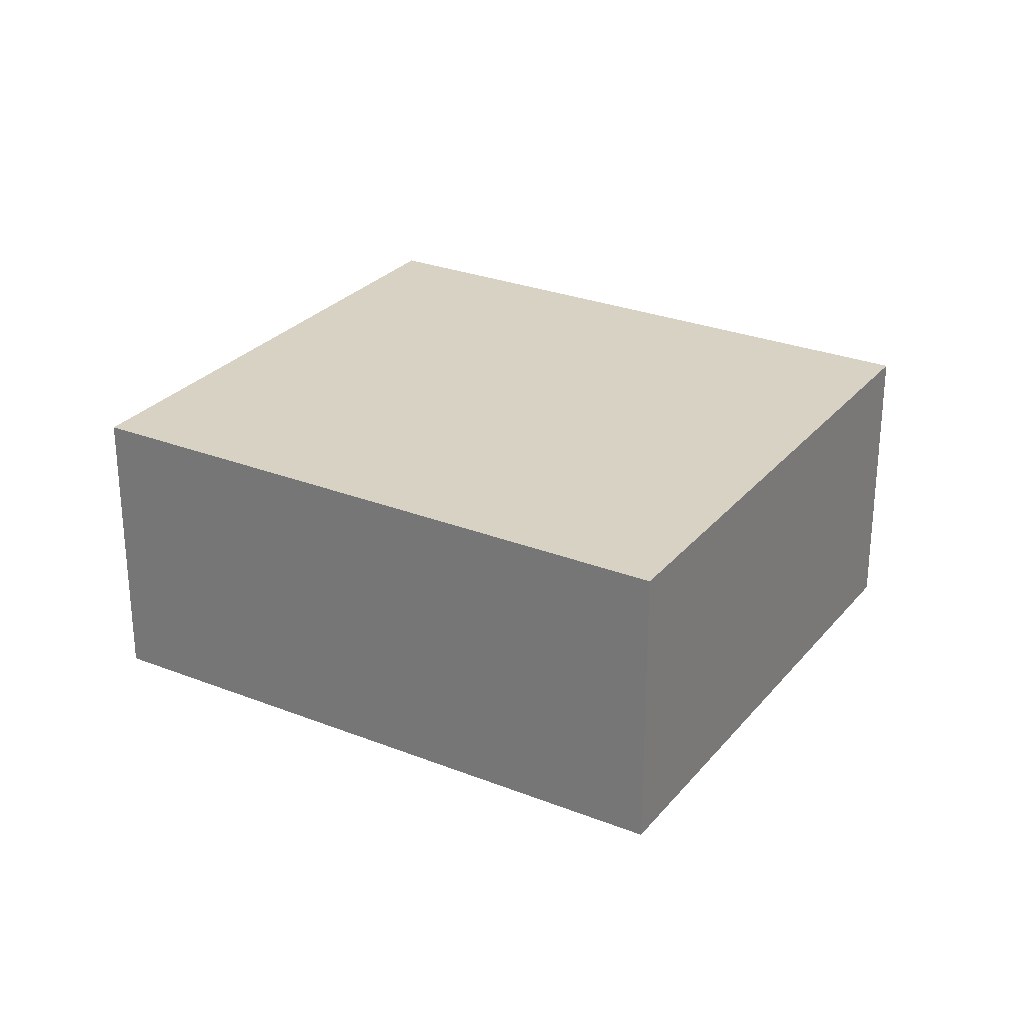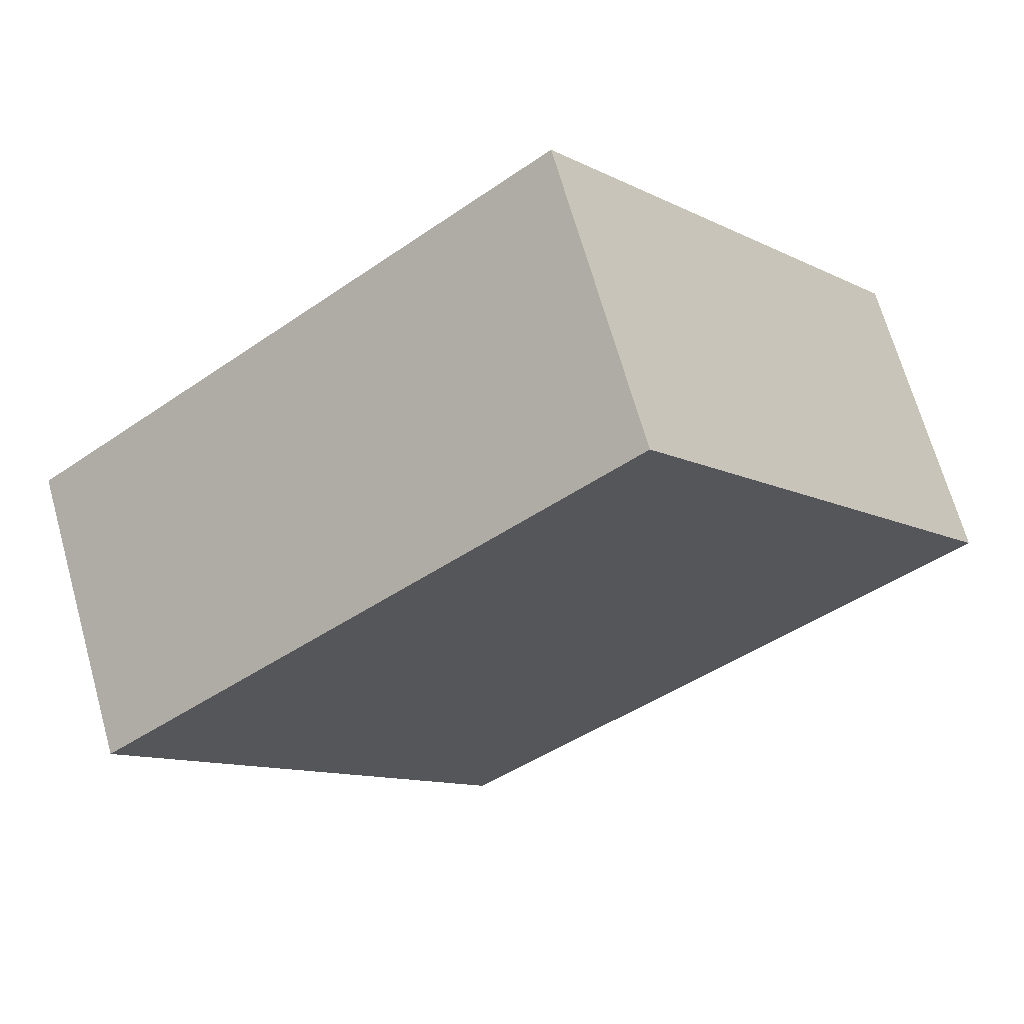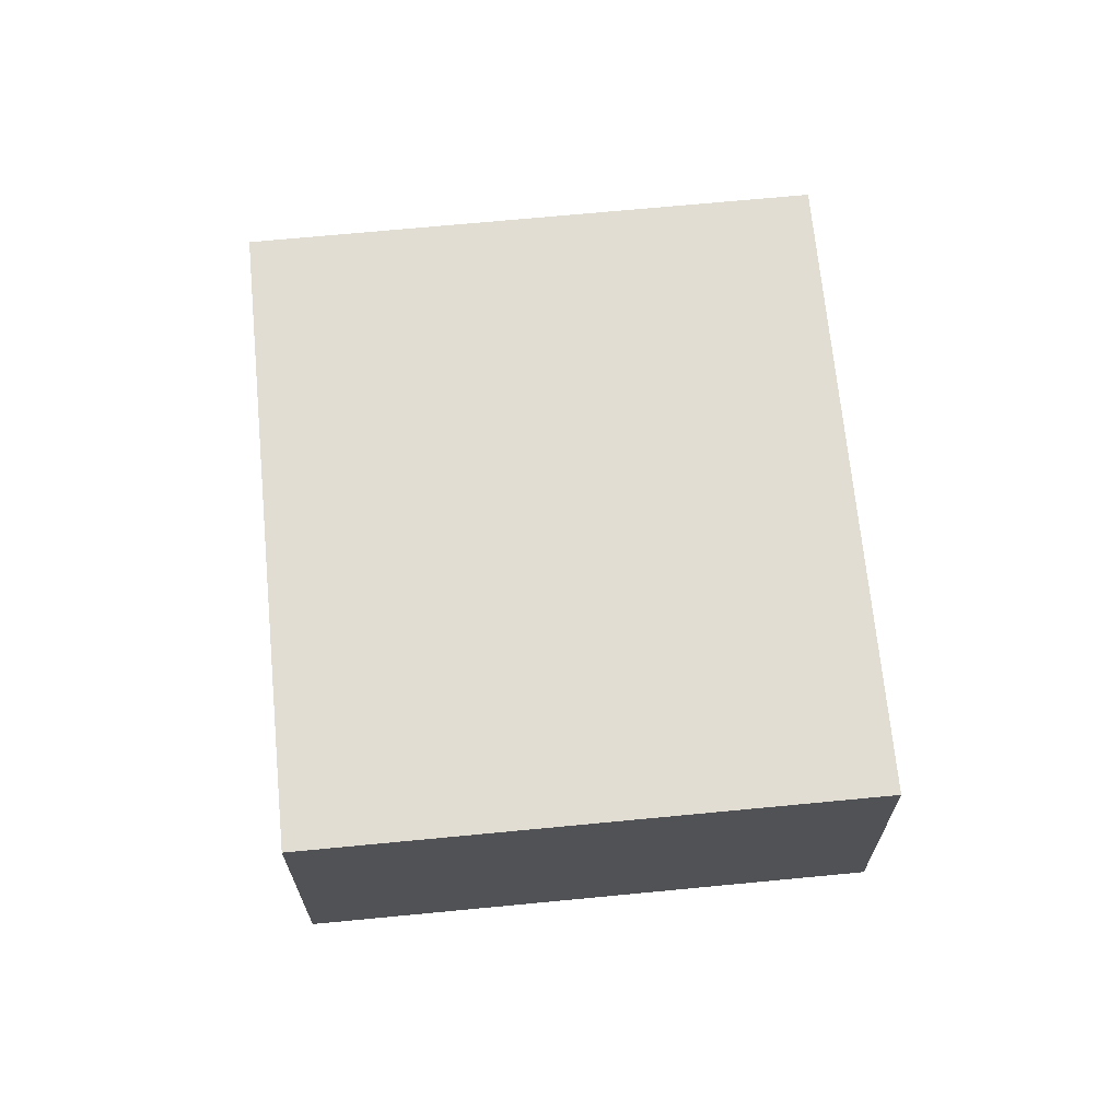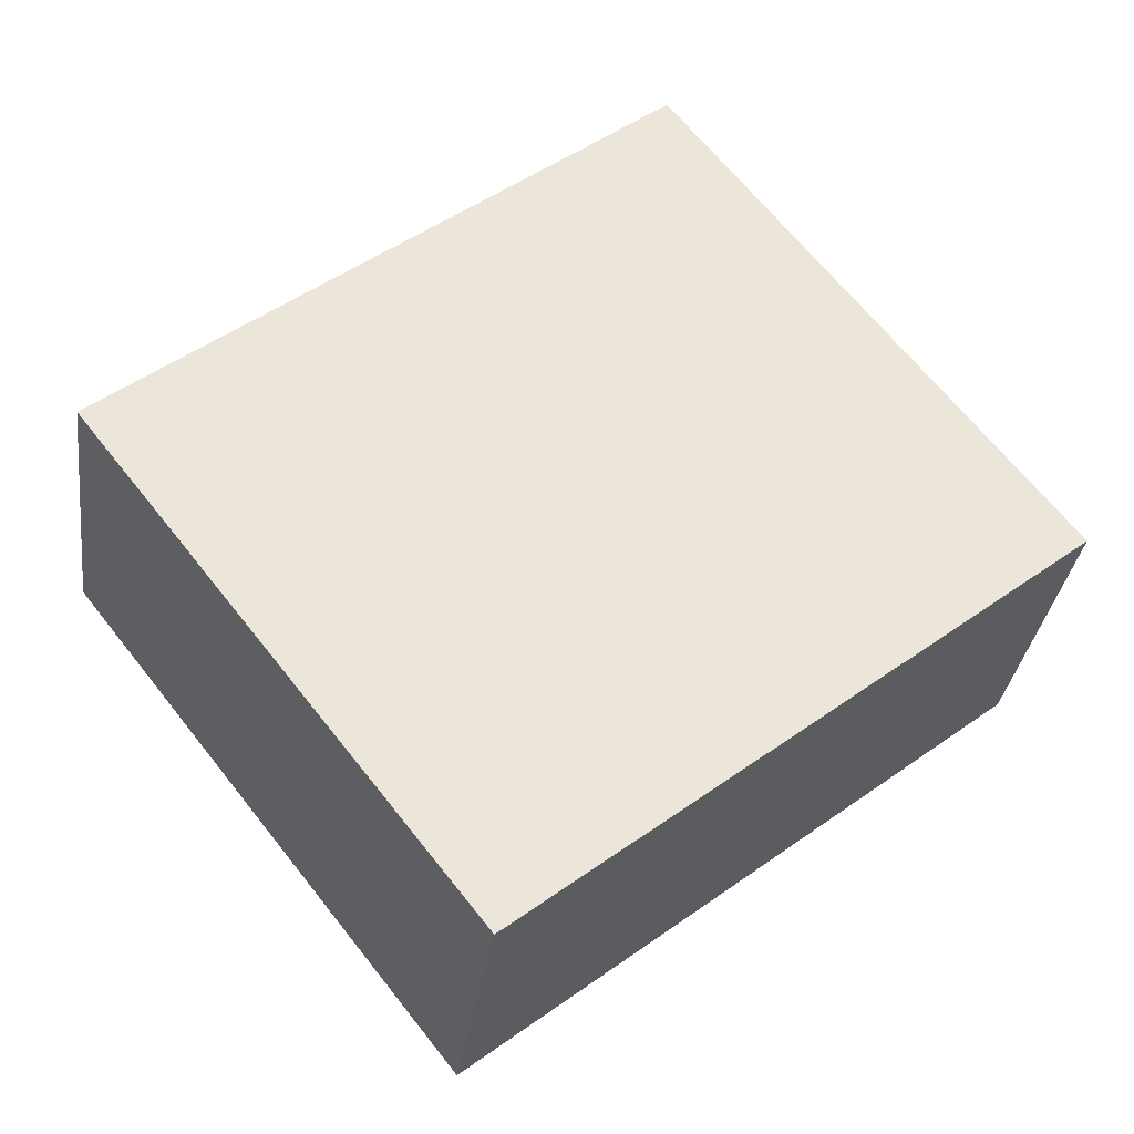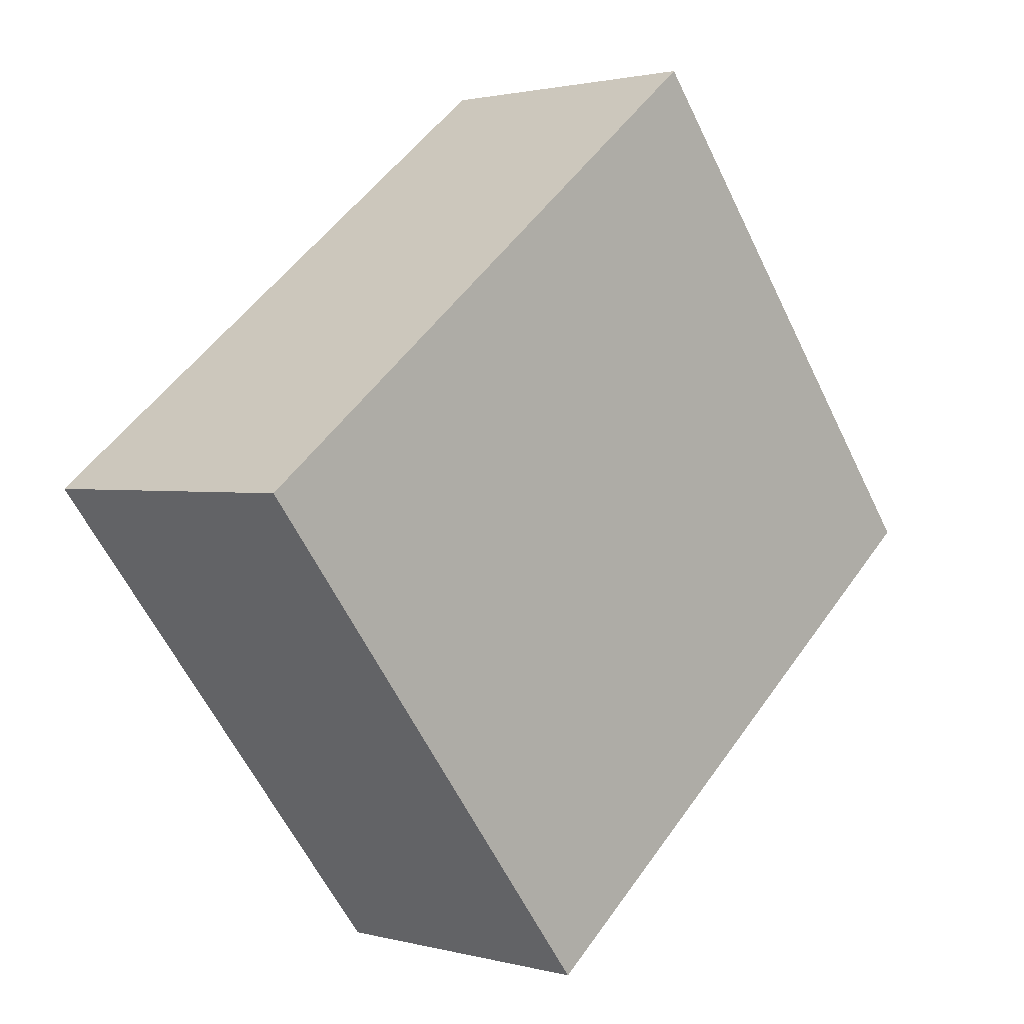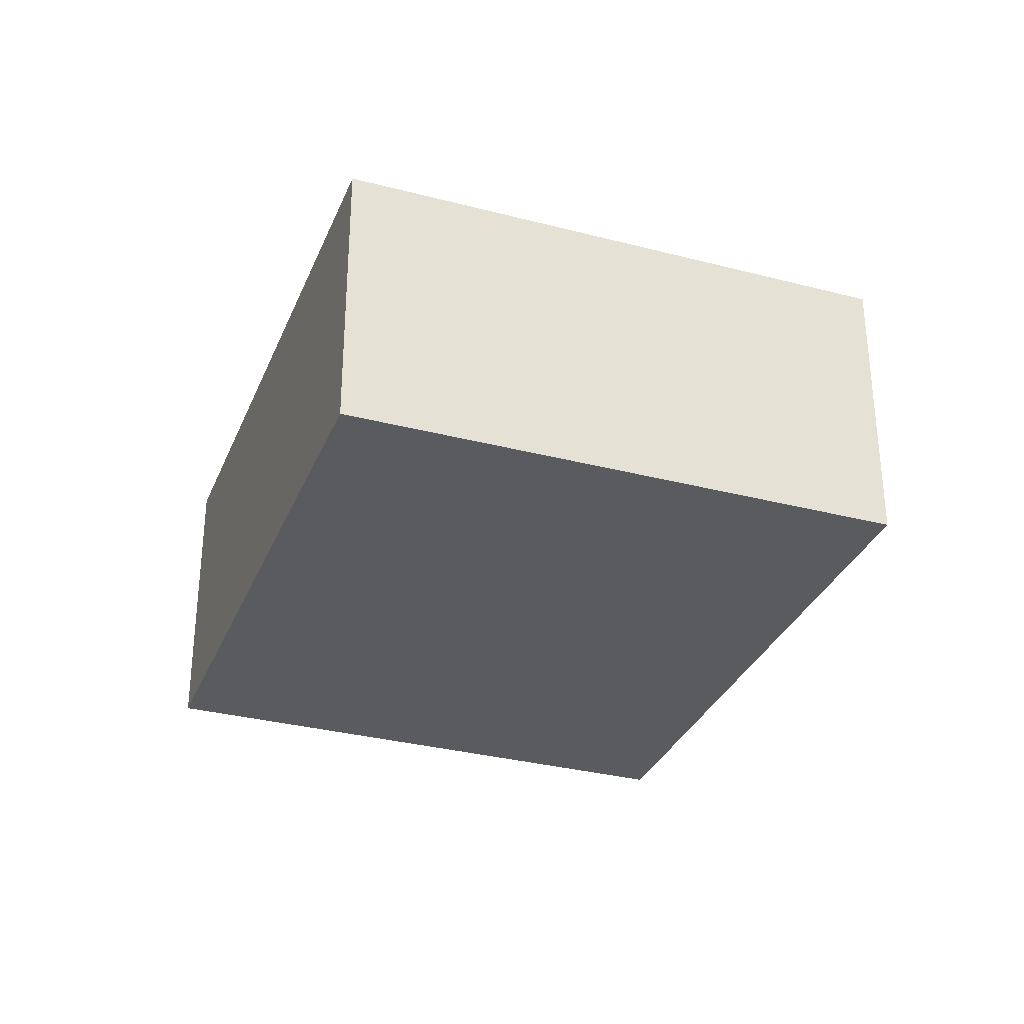
<metadata>
{"format":"obj","ext":"obj","renderer":"f3d","projection":"perspective","resolution":1024,"background":"white","views":[{"elev":27.7,"azim":-7.2,"up":"+Y"},{"elev":67.9,"azim":-15.7,"up":"+Z"},{"elev":68.1,"azim":-133.7,"up":"+Y"},{"elev":-32.2,"azim":-7.6,"up":"+Z"},{"elev":1.6,"azim":-46.1,"up":"+Z"},{"elev":-32.2,"azim":-148.2,"up":"+Y"}]}
</metadata>
<code>
v  0 3.02 1.849e-16
v  9.03 3.02 -0.57
v  3.73 3.02 -4.74
v  5.3 3.02 4.18
v  9.03 3.49e-17 -0.57
v  3.73 2.902e-16 -4.74
v  0 0 0
v  5.3 -2.56e-16 4.18
g defaultobject
f 1 2 3
f 2 1 4
f 5 3 2
f 3 5 6
f 6 1 3
f 1 6 7
f 7 4 1
f 4 7 8
f 8 2 4
f 2 8 5
f 5 7 6
f 7 5 8

</code>
